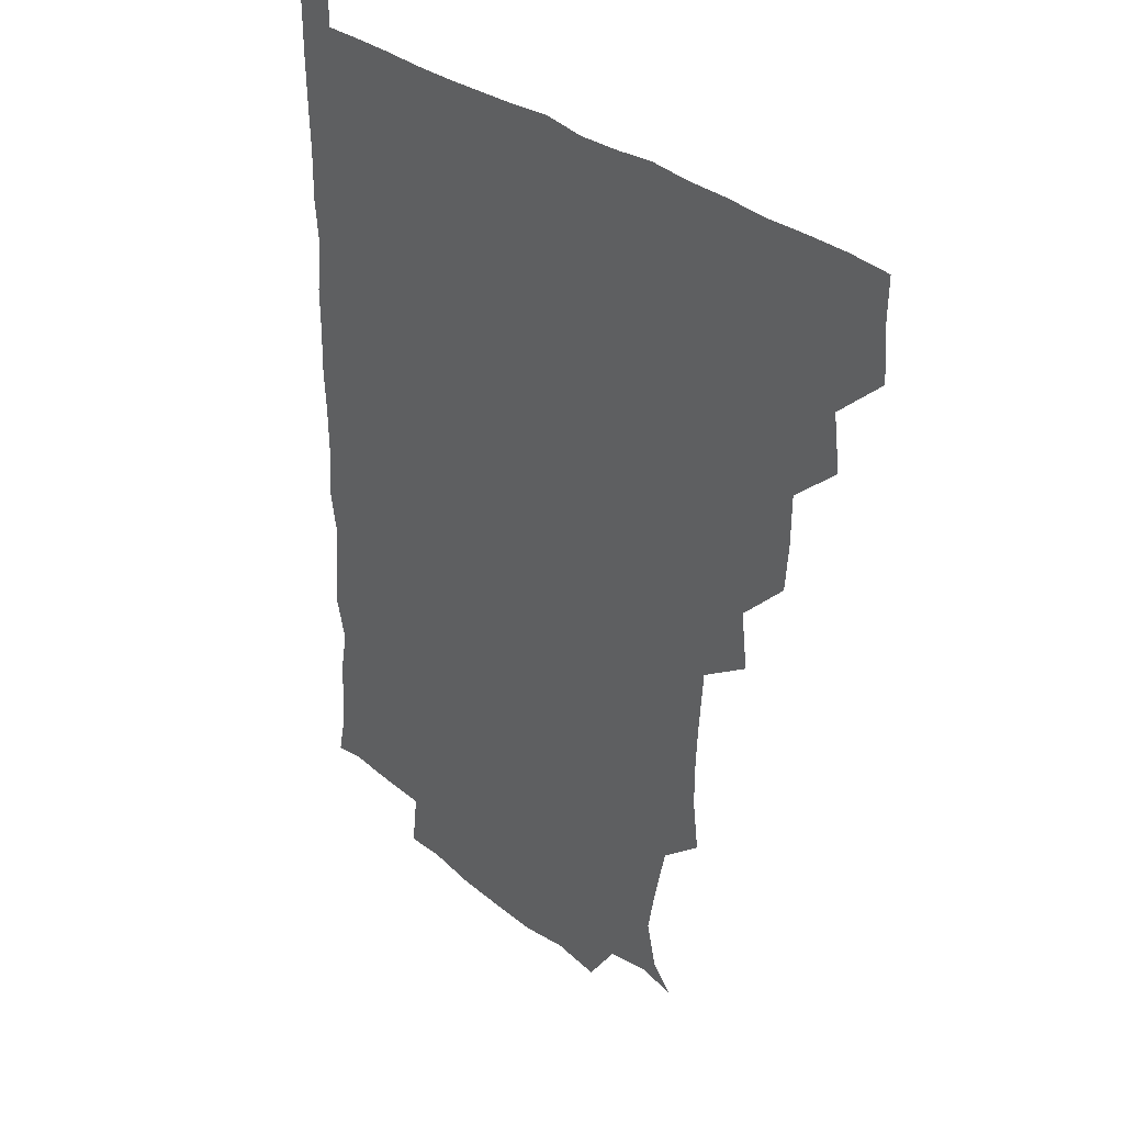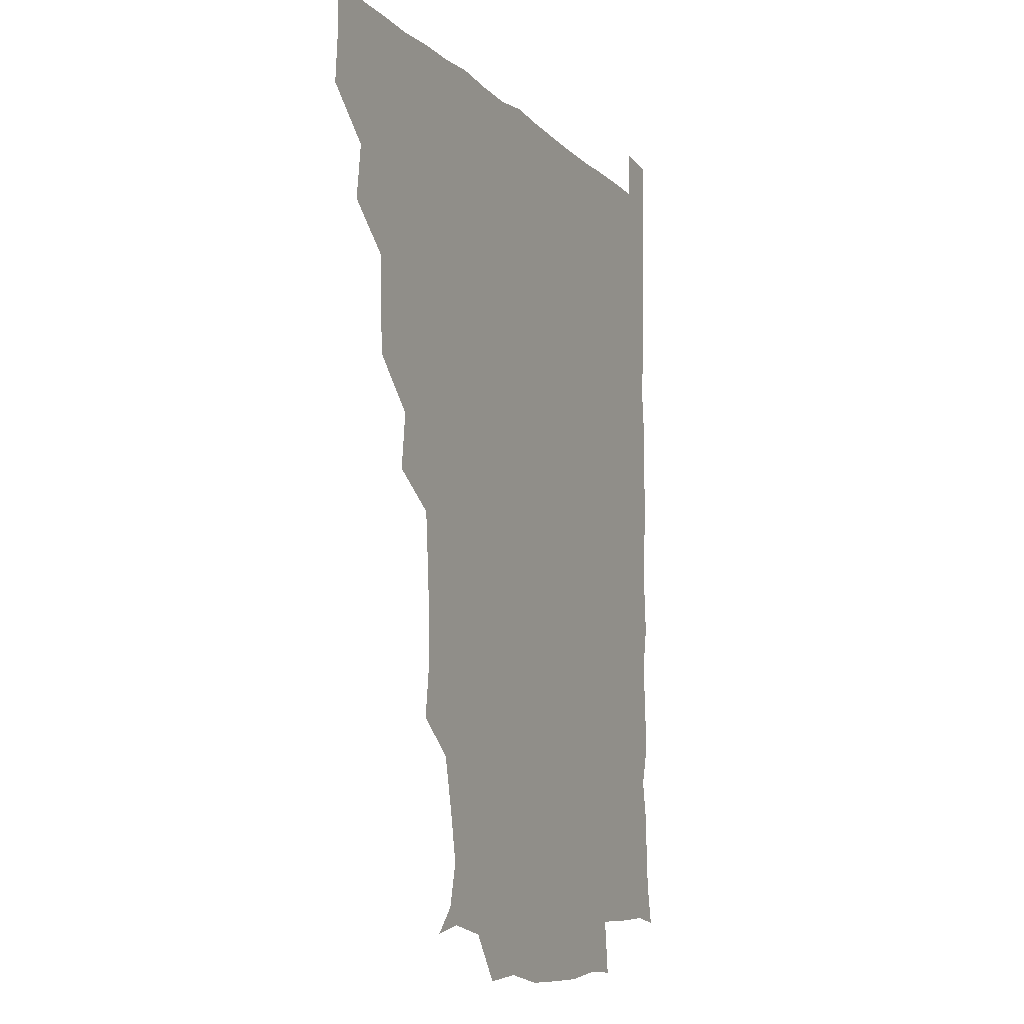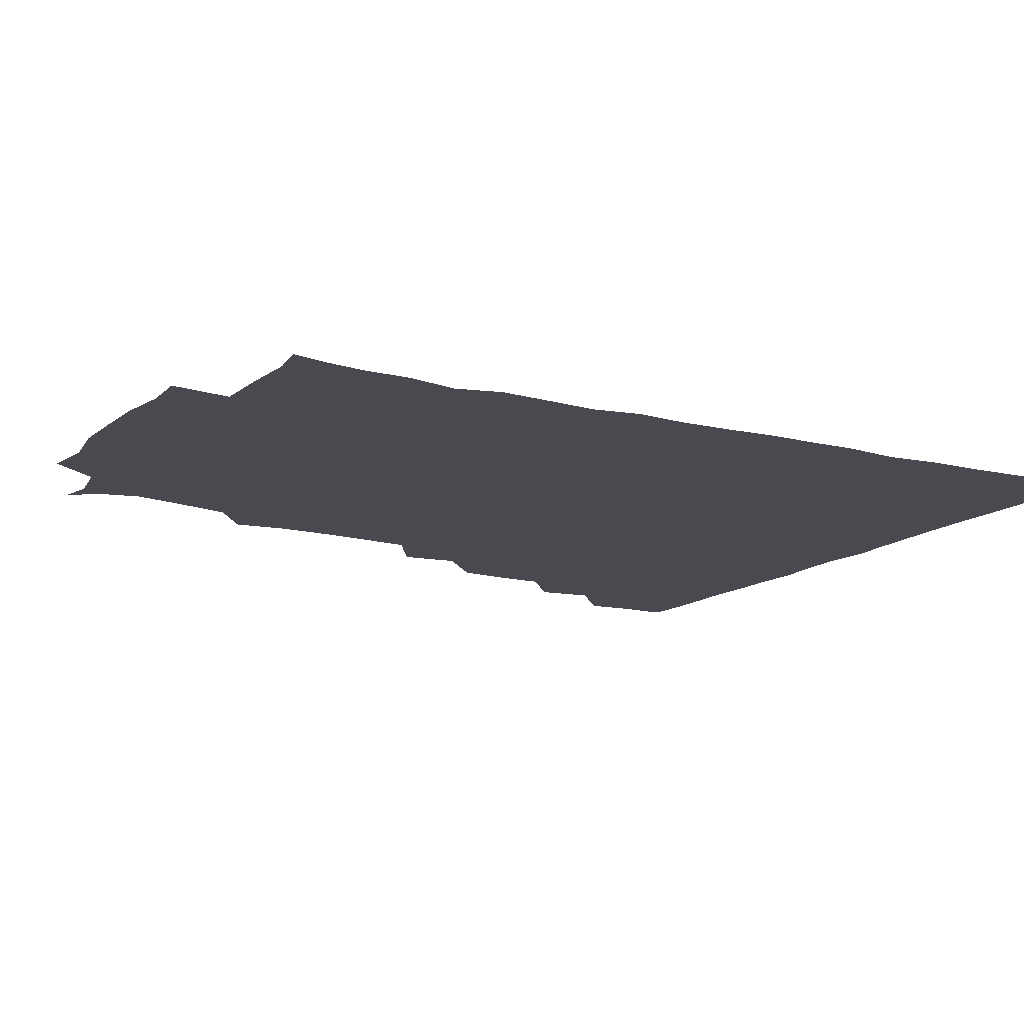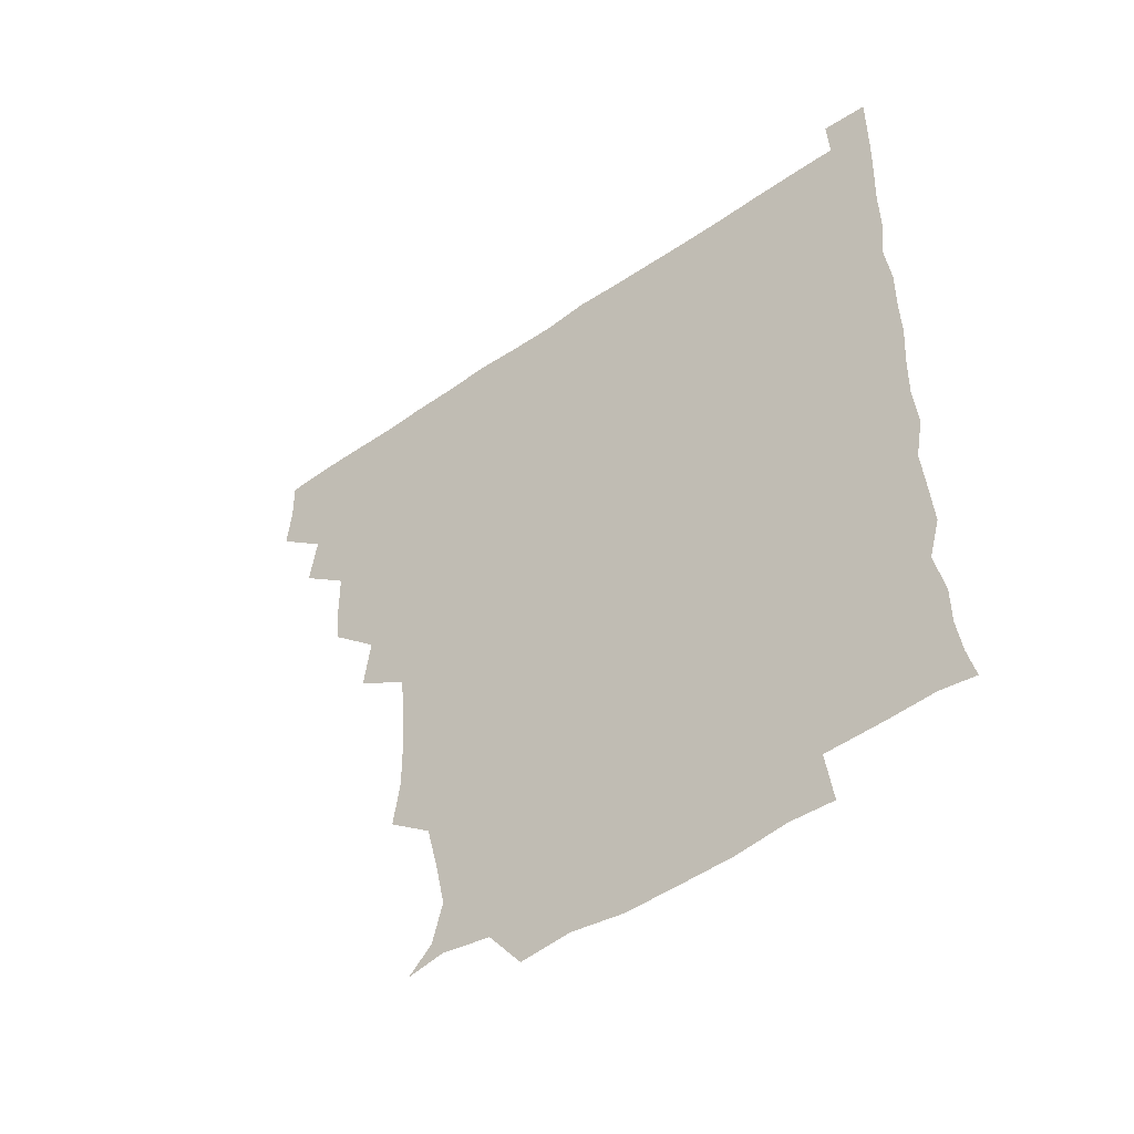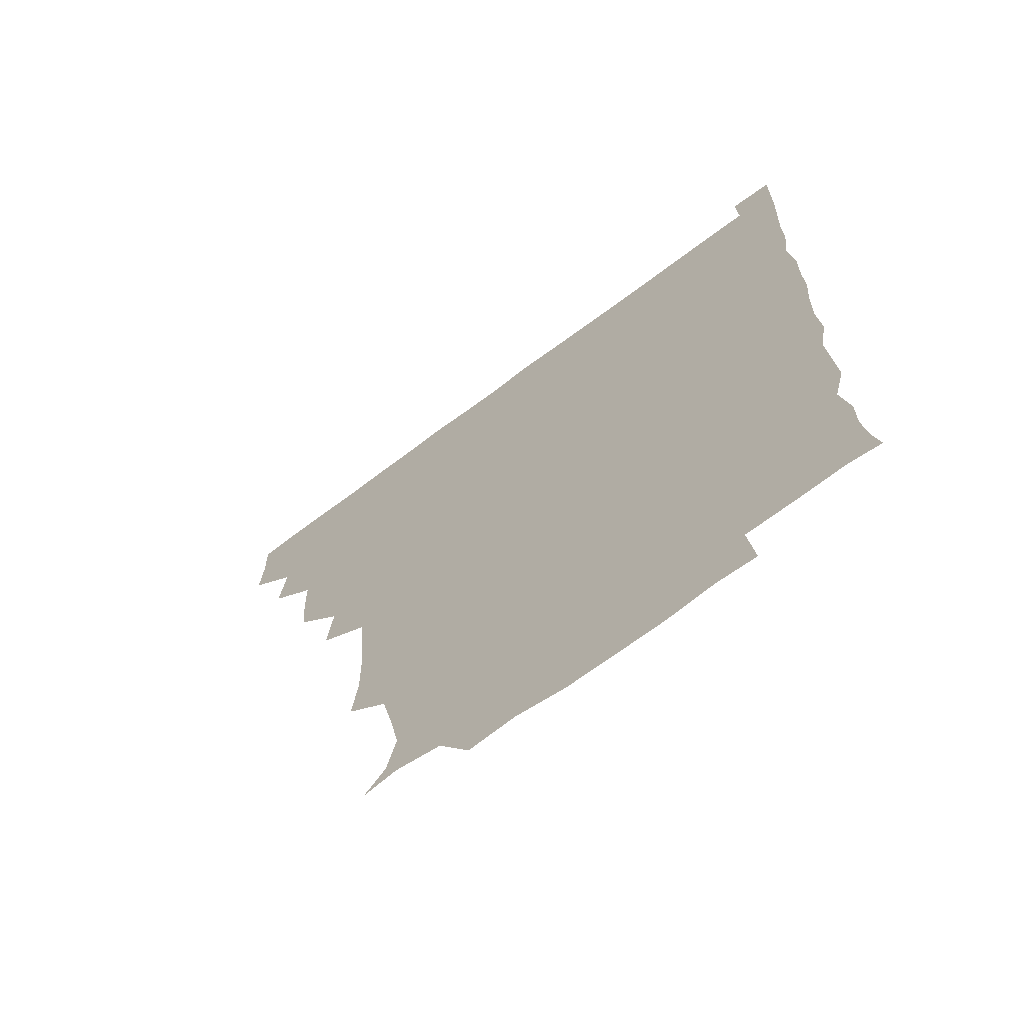
<metadata>
{"format":"obj","ext":"obj","renderer":"f3d","projection":"perspective","resolution":1024,"background":"white","views":[{"elev":31.6,"azim":-130.6,"up":"+Y"},{"elev":-9.0,"azim":-65.3,"up":"+Y"},{"elev":-13.5,"azim":60.0,"up":"+Z"},{"elev":-52.0,"azim":36.8,"up":"+Y"},{"elev":-68.2,"azim":37.1,"up":"+Y"}]}
</metadata>
<code>
v 435.5 404.8 0
v 436.7 420.8 0
v 436.4 435.8 0
v 449.8 372.1 0
v 452.2 390 0
v 451.2 405.5 0
v 451.8 420.7 0
v 451.1 436.7 0
v 467.4 326.6 0
v 466.1 342.1 0
v 465.8 358.4 0
v 467.5 376.7 0
v 467 391.2 0
v 466.6 406.1 0
v 466.5 420.7 0
v 466 436.7 0
v 481.1 292.9 0
v 483.3 311.1 0
v 482.6 331.5 0
v 482 346.4 0
v 482.4 362.2 0
v 482 376.7 0
v 481.8 391.4 0
v 481.6 406 0
v 481.3 420.8 0
v 481.2 436.3 0
v 498.8 216.1 0
v 500.9 232.7 0
v 500.7 248.7 0
v 499.8 263 0
v 498.3 281.8 0
v 497.3 299.7 0
v 497.1 315.5 0
v 495.9 329.9 0
v 496.2 345.5 0
v 496.7 361.7 0
v 496.7 376.6 0
v 496.5 391.3 0
v 496.5 405.8 0
v 496.3 420.2 0
v 496.2 437.1 0
v 509.2 148.7 0
v 517 156.9 0
v 520.4 170.9 0
v 517.3 186.5 0
v 513.2 204.3 0
v 514.8 224.2 0
v 514.2 240 0
v 513.6 254.9 0
v 512.8 270.3 0
v 512.3 286.6 0
v 512.4 302.3 0
v 512.8 318.4 0
v 512.6 332.7 0
v 511.5 346.6 0
v 512.1 362.3 0
v 511.6 376.5 0
v 511.3 391.1 0
v 511.2 405.9 0
v 511.1 420.4 0
v 511.1 437.1 0
v 521.3 151.1 0
v 529.1 161.9 0
v 530.6 178.8 0
v 528.5 194.8 0
v 527.2 209.6 0
v 529.1 228.5 0
v 527.5 241.6 0
v 527.2 256.1 0
v 527.1 272.2 0
v 526.4 286.3 0
v 526.9 302.9 0
v 526.7 316.5 0
v 526.9 332.4 0
v 526.6 346.9 0
v 526.5 361.7 0
v 527.1 376.7 0
v 526.2 391.2 0
v 526.3 405.8 0
v 526 421 0
v 525.5 438 0
v 537.6 147.8 0
v 543.9 168.3 0
v 543.7 183.3 0
v 541.9 197 0
v 542.5 213.3 0
v 543 229.4 0
v 542.1 242.8 0
v 542.4 258.4 0
v 541.6 271.6 0
v 541.5 286.8 0
v 541.1 300.7 0
v 541.6 317.5 0
v 541.8 332.2 0
v 541.4 346.6 0
v 541.2 361.2 0
v 541.7 376.5 0
v 541.5 391 0
v 541.6 405.3 0
v 541.2 420.6 0
v 540.5 436.9 0
v 548.5 132.4 0
v 555.7 152.9 0
v 557.7 168.2 0
v 556.9 184.7 0
v 557 198.4 0
v 557 213.2 0
v 557.4 228.1 0
v 556.5 242.6 0
v 556.5 257.6 0
v 556.5 272.5 0
v 556.1 287 0
v 557.1 303.2 0
v 556.1 316.2 0
v 556.7 333 0
v 556.2 346.6 0
v 556.7 361.9 0
v 556.4 376.3 0
v 556.1 391 0
v 556.3 405.5 0
v 556.3 420.1 0
v 555.7 436.4 0
v 565.1 133.8 0
v 571.5 153.1 0
v 572.1 169.6 0
v 571.8 182.9 0
v 571.5 198 0
v 570.1 214.5 0
v 573 229.6 0
v 571.2 242.4 0
v 571.4 258 0
v 571.4 271.9 0
v 571.1 286.5 0
v 571.3 303.2 0
v 571.6 318 0
v 571.3 332.1 0
v 571.2 346.7 0
v 571.6 362.2 0
v 571.1 376.3 0
v 571.4 391 0
v 571.1 405.7 0
v 571 420.3 0
v 570.3 438.1 0
v 582.6 130.5 0
v 586.3 153.5 0
v 586.1 168.7 0
v 586.5 183.3 0
v 586.7 199.1 0
v 585.4 211.6 0
v 584.9 231.6 0
v 586.3 243.7 0
v 586.6 257.5 0
v 586.4 272.7 0
v 586.2 287.1 0
v 586.1 303 0
v 586.1 318 0
v 586.3 332.1 0
v 586.1 346.3 0
v 586.2 361.8 0
v 586.2 376.3 0
v 586.2 391 0
v 586.4 405.4 0
v 585.8 421 0
v 584.9 437.1 0
v 600.3 130.4 0
v 600.8 153 0
v 600.5 168.7 0
v 601.1 184.1 0
v 601.2 199 0
v 602.4 211.8 0
v 601.1 225.7 0
v 600.9 240.1 0
v 600.3 257.9 0
v 601 273.1 0
v 601 287.6 0
v 600.8 303.1 0
v 601.1 316.7 0
v 601 332.6 0
v 601.2 346.9 0
v 601.2 361.9 0
v 601.3 376.5 0
v 601.2 391.1 0
v 601.1 406 0
v 600.7 421.2 0
v 599.6 436.5 0
v 617.1 130.4 0
v 615.2 153 0
v 615.8 167.8 0
v 615.2 183.7 0
v 615.5 198.3 0
v 616.5 214 0
v 615.6 228.4 0
v 615.8 244.4 0
v 615.9 257.9 0
v 615.4 273.5 0
v 615.7 288 0
v 615.5 302.4 0
v 616 317.9 0
v 615.8 332.1 0
v 616 347.5 0
v 616 362.1 0
v 616.2 376.5 0
v 616.5 391.2 0
v 616.7 405.6 0
v 616.1 420.8 0
v 614.9 436 0
v 634 132.4 0
v 630.9 151.2 0
v 630 168.7 0
v 630.3 183.1 0
v 629.8 198.7 0
v 630.2 214.8 0
v 630.1 229.4 0
v 630 243.5 0
v 630.6 258.9 0
v 630.4 272.5 0
v 630.2 287.9 0
v 630.4 301.7 0
v 629.9 319.4 0
v 630.5 332.6 0
v 630.5 348.1 0
v 630.9 361.8 0
v 631.1 376.5 0
v 631.2 391.3 0
v 631.3 406 0
v 631.4 420.6 0
v 630.4 435.8 0
v 648.2 131.5 0
v 646 150 0
v 645.1 166.5 0
v 644.1 183.7 0
v 644.2 198.9 0
v 644 214.8 0
v 644.7 228.8 0
v 645.5 241 0
v 643.9 259.3 0
v 644.8 273.1 0
v 644.5 288.1 0
v 646 300.9 0
v 644.9 317.2 0
v 645.3 331.8 0
v 644.6 348.2 0
v 645.6 361.7 0
v 645.8 377.9 0
v 646 391.5 0
v 646.1 406.1 0
v 646.3 420.6 0
v 645.5 436.1 0
v 665.8 150.1 0
v 659.9 167.9 0
v 658.9 182.8 0
v 658.4 198 0
v 657.9 213.5 0
v 658.2 229 0
v 659 242.8 0
v 659.1 257.1 0
v 658.9 272.8 0
v 659.5 286.6 0
v 659.3 303 0
v 659.2 317.6 0
v 660.4 331 0
v 660.2 346.3 0
v 660.2 361.4 0
v 659.8 377.7 0
v 660.4 391.9 0
v 660.9 406.2 0
v 661.1 420.9 0
v 660.8 436.1 0
v 680.6 150.8 0
v 675.5 165.6 0
v 673.2 180.9 0
v 672.7 195.5 0
v 671.9 210.4 0
v 672.6 226.2 0
v 672.3 240.9 0
v 672.7 255.5 0
v 673.5 270.6 0
v 672.6 286.5 0
v 673 301.4 0
v 674.9 314.8 0
v 673.8 331.4 0
v 673.4 347 0
v 674.1 361.2 0
v 674.7 376.3 0
v 675.3 391.1 0
v 675.6 406.4 0
v 675.9 421 0
v 676.2 435.8 0
v 675.6 451.7 0
v 692.3 148.8 0
v 689.9 160 0
v 688.4 172.8 0
v 688.5 185.9 0
v 685.5 202.2 0
v 689.3 215.8 0
v 688.3 231.2 0
v 687.2 247.5 0
v 689.8 262 0
v 688.6 278.3 0
v 689 294.3 0
v 690 309.5 0
v 689.7 325 0
v 690 340 0
v 688 357.7 0
v 689.6 372.8 0
v 689.5 389.7 0
v 690.2 405.6 0
v 690.7 420.8 0
v 690.8 435.9 0
v 690.9 450.4 0
f 5 6 1
f 1 6 2
f 6 7 2
f 2 7 3
f 7 8 3
f 11 12 4
f 4 12 5
f 12 13 5
f 5 13 6
f 13 14 6
f 6 14 7
f 14 15 7
f 7 15 8
f 15 16 8
f 18 19 9
f 9 19 10
f 19 20 10
f 10 20 11
f 20 21 11
f 11 21 12
f 21 22 12
f 12 22 13
f 22 23 13
f 13 23 14
f 23 24 14
f 14 24 15
f 24 25 15
f 15 25 16
f 25 26 16
f 31 32 17
f 17 32 18
f 32 33 18
f 18 33 19
f 33 34 19
f 19 34 20
f 34 35 20
f 20 35 21
f 35 36 21
f 21 36 22
f 36 37 22
f 22 37 23
f 37 38 23
f 23 38 24
f 38 39 24
f 24 39 25
f 39 40 25
f 25 40 26
f 40 41 26
f 46 47 27
f 27 47 28
f 47 48 28
f 28 48 29
f 48 49 29
f 29 49 30
f 49 50 30
f 30 50 31
f 50 51 31
f 31 51 32
f 51 52 32
f 32 52 33
f 52 53 33
f 33 53 34
f 53 54 34
f 34 54 35
f 54 55 35
f 35 55 36
f 55 56 36
f 36 56 37
f 56 57 37
f 37 57 38
f 57 58 38
f 38 58 39
f 58 59 39
f 39 59 40
f 59 60 40
f 40 60 41
f 60 61 41
f 42 62 43
f 62 63 43
f 43 63 44
f 63 64 44
f 44 64 45
f 64 65 45
f 45 65 46
f 65 66 46
f 46 66 47
f 66 67 47
f 47 67 48
f 67 68 48
f 48 68 49
f 68 69 49
f 49 69 50
f 69 70 50
f 50 70 51
f 70 71 51
f 51 71 52
f 71 72 52
f 52 72 53
f 72 73 53
f 53 73 54
f 73 74 54
f 54 74 55
f 74 75 55
f 55 75 56
f 75 76 56
f 56 76 57
f 76 77 57
f 57 77 58
f 77 78 58
f 58 78 59
f 78 79 59
f 59 79 60
f 79 80 60
f 60 80 61
f 80 81 61
f 62 82 63
f 82 83 63
f 63 83 64
f 83 84 64
f 64 84 65
f 84 85 65
f 65 85 66
f 85 86 66
f 66 86 67
f 86 87 67
f 67 87 68
f 87 88 68
f 68 88 69
f 88 89 69
f 69 89 70
f 89 90 70
f 70 90 71
f 90 91 71
f 71 91 72
f 91 92 72
f 72 92 73
f 92 93 73
f 73 93 74
f 93 94 74
f 74 94 75
f 94 95 75
f 75 95 76
f 95 96 76
f 76 96 77
f 96 97 77
f 77 97 78
f 97 98 78
f 78 98 79
f 98 99 79
f 79 99 80
f 99 100 80
f 80 100 81
f 100 101 81
f 102 103 82
f 82 103 83
f 103 104 83
f 83 104 84
f 104 105 84
f 84 105 85
f 105 106 85
f 85 106 86
f 106 107 86
f 86 107 87
f 107 108 87
f 87 108 88
f 108 109 88
f 88 109 89
f 109 110 89
f 89 110 90
f 110 111 90
f 90 111 91
f 111 112 91
f 91 112 92
f 112 113 92
f 92 113 93
f 113 114 93
f 93 114 94
f 114 115 94
f 94 115 95
f 115 116 95
f 95 116 96
f 116 117 96
f 96 117 97
f 117 118 97
f 97 118 98
f 118 119 98
f 98 119 99
f 119 120 99
f 99 120 100
f 120 121 100
f 100 121 101
f 121 122 101
f 102 123 103
f 123 124 103
f 103 124 104
f 124 125 104
f 104 125 105
f 125 126 105
f 105 126 106
f 126 127 106
f 106 127 107
f 127 128 107
f 107 128 108
f 128 129 108
f 108 129 109
f 129 130 109
f 109 130 110
f 130 131 110
f 110 131 111
f 131 132 111
f 111 132 112
f 132 133 112
f 112 133 113
f 133 134 113
f 113 134 114
f 134 135 114
f 114 135 115
f 135 136 115
f 115 136 116
f 136 137 116
f 116 137 117
f 137 138 117
f 117 138 118
f 138 139 118
f 118 139 119
f 139 140 119
f 119 140 120
f 140 141 120
f 120 141 121
f 141 142 121
f 121 142 122
f 142 143 122
f 123 144 124
f 144 145 124
f 124 145 125
f 145 146 125
f 125 146 126
f 146 147 126
f 126 147 127
f 147 148 127
f 127 148 128
f 148 149 128
f 128 149 129
f 149 150 129
f 129 150 130
f 150 151 130
f 130 151 131
f 151 152 131
f 131 152 132
f 152 153 132
f 132 153 133
f 153 154 133
f 133 154 134
f 154 155 134
f 134 155 135
f 155 156 135
f 135 156 136
f 156 157 136
f 136 157 137
f 157 158 137
f 137 158 138
f 158 159 138
f 138 159 139
f 159 160 139
f 139 160 140
f 160 161 140
f 140 161 141
f 161 162 141
f 141 162 142
f 162 163 142
f 142 163 143
f 163 164 143
f 144 165 145
f 165 166 145
f 145 166 146
f 166 167 146
f 146 167 147
f 167 168 147
f 147 168 148
f 168 169 148
f 148 169 149
f 169 170 149
f 149 170 150
f 170 171 150
f 150 171 151
f 171 172 151
f 151 172 152
f 172 173 152
f 152 173 153
f 173 174 153
f 153 174 154
f 174 175 154
f 154 175 155
f 175 176 155
f 155 176 156
f 176 177 156
f 156 177 157
f 177 178 157
f 157 178 158
f 178 179 158
f 158 179 159
f 179 180 159
f 159 180 160
f 180 181 160
f 160 181 161
f 181 182 161
f 161 182 162
f 182 183 162
f 162 183 163
f 183 184 163
f 163 184 164
f 184 185 164
f 165 186 166
f 186 187 166
f 166 187 167
f 187 188 167
f 167 188 168
f 188 189 168
f 168 189 169
f 189 190 169
f 169 190 170
f 190 191 170
f 170 191 171
f 191 192 171
f 171 192 172
f 192 193 172
f 172 193 173
f 193 194 173
f 173 194 174
f 194 195 174
f 174 195 175
f 195 196 175
f 175 196 176
f 196 197 176
f 176 197 177
f 197 198 177
f 177 198 178
f 198 199 178
f 178 199 179
f 199 200 179
f 179 200 180
f 200 201 180
f 180 201 181
f 201 202 181
f 181 202 182
f 202 203 182
f 182 203 183
f 203 204 183
f 183 204 184
f 204 205 184
f 184 205 185
f 205 206 185
f 186 207 187
f 207 208 187
f 187 208 188
f 208 209 188
f 188 209 189
f 209 210 189
f 189 210 190
f 210 211 190
f 190 211 191
f 211 212 191
f 191 212 192
f 212 213 192
f 192 213 193
f 213 214 193
f 193 214 194
f 214 215 194
f 194 215 195
f 215 216 195
f 195 216 196
f 216 217 196
f 196 217 197
f 217 218 197
f 197 218 198
f 218 219 198
f 198 219 199
f 219 220 199
f 199 220 200
f 220 221 200
f 200 221 201
f 221 222 201
f 201 222 202
f 222 223 202
f 202 223 203
f 223 224 203
f 203 224 204
f 224 225 204
f 204 225 205
f 225 226 205
f 205 226 206
f 226 227 206
f 207 228 208
f 228 229 208
f 208 229 209
f 229 230 209
f 209 230 210
f 230 231 210
f 210 231 211
f 231 232 211
f 211 232 212
f 232 233 212
f 212 233 213
f 233 234 213
f 213 234 214
f 234 235 214
f 214 235 215
f 235 236 215
f 215 236 216
f 236 237 216
f 216 237 217
f 237 238 217
f 217 238 218
f 238 239 218
f 218 239 219
f 239 240 219
f 219 240 220
f 240 241 220
f 220 241 221
f 241 242 221
f 221 242 222
f 242 243 222
f 222 243 223
f 243 244 223
f 223 244 224
f 244 245 224
f 224 245 225
f 245 246 225
f 225 246 226
f 246 247 226
f 226 247 227
f 247 248 227
f 229 249 230
f 249 250 230
f 230 250 231
f 250 251 231
f 231 251 232
f 251 252 232
f 232 252 233
f 252 253 233
f 233 253 234
f 253 254 234
f 234 254 235
f 254 255 235
f 235 255 236
f 255 256 236
f 236 256 237
f 256 257 237
f 237 257 238
f 257 258 238
f 238 258 239
f 258 259 239
f 239 259 240
f 259 260 240
f 240 260 241
f 260 261 241
f 241 261 242
f 261 262 242
f 242 262 243
f 262 263 243
f 243 263 244
f 263 264 244
f 244 264 245
f 264 265 245
f 245 265 246
f 265 266 246
f 246 266 247
f 266 267 247
f 247 267 248
f 267 268 248
f 249 269 250
f 269 270 250
f 250 270 251
f 270 271 251
f 251 271 252
f 271 272 252
f 252 272 253
f 272 273 253
f 253 273 254
f 273 274 254
f 254 274 255
f 274 275 255
f 255 275 256
f 275 276 256
f 256 276 257
f 276 277 257
f 257 277 258
f 277 278 258
f 258 278 259
f 278 279 259
f 259 279 260
f 279 280 260
f 260 280 261
f 280 281 261
f 261 281 262
f 281 282 262
f 262 282 263
f 282 283 263
f 263 283 264
f 283 284 264
f 264 284 265
f 284 285 265
f 265 285 266
f 285 286 266
f 266 286 267
f 286 287 267
f 267 287 268
f 287 288 268
f 269 290 270
f 290 291 270
f 270 291 271
f 291 292 271
f 271 292 272
f 292 293 272
f 272 293 273
f 293 294 273
f 273 294 274
f 294 295 274
f 274 295 275
f 295 296 275
f 275 296 276
f 296 297 276
f 276 297 277
f 297 298 277
f 277 298 278
f 298 299 278
f 278 299 279
f 299 300 279
f 279 300 280
f 300 301 280
f 280 301 281
f 301 302 281
f 281 302 282
f 302 303 282
f 282 303 283
f 303 304 283
f 283 304 284
f 304 305 284
f 284 305 285
f 305 306 285
f 285 306 286
f 306 307 286
f 286 307 287
f 307 308 287
f 287 308 288
f 308 309 288
f 288 309 289
f 309 310 289

</code>
